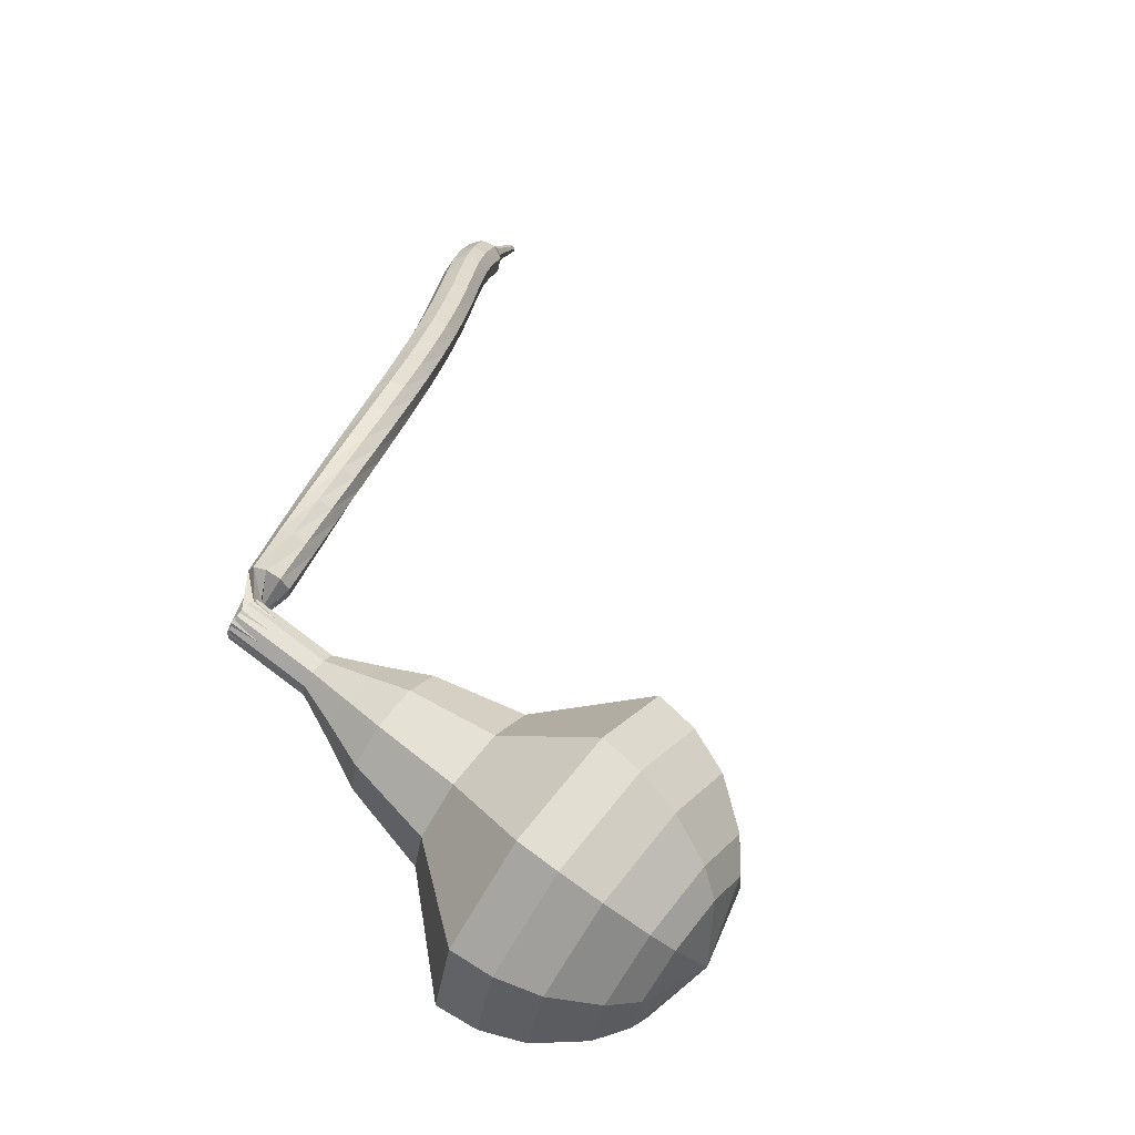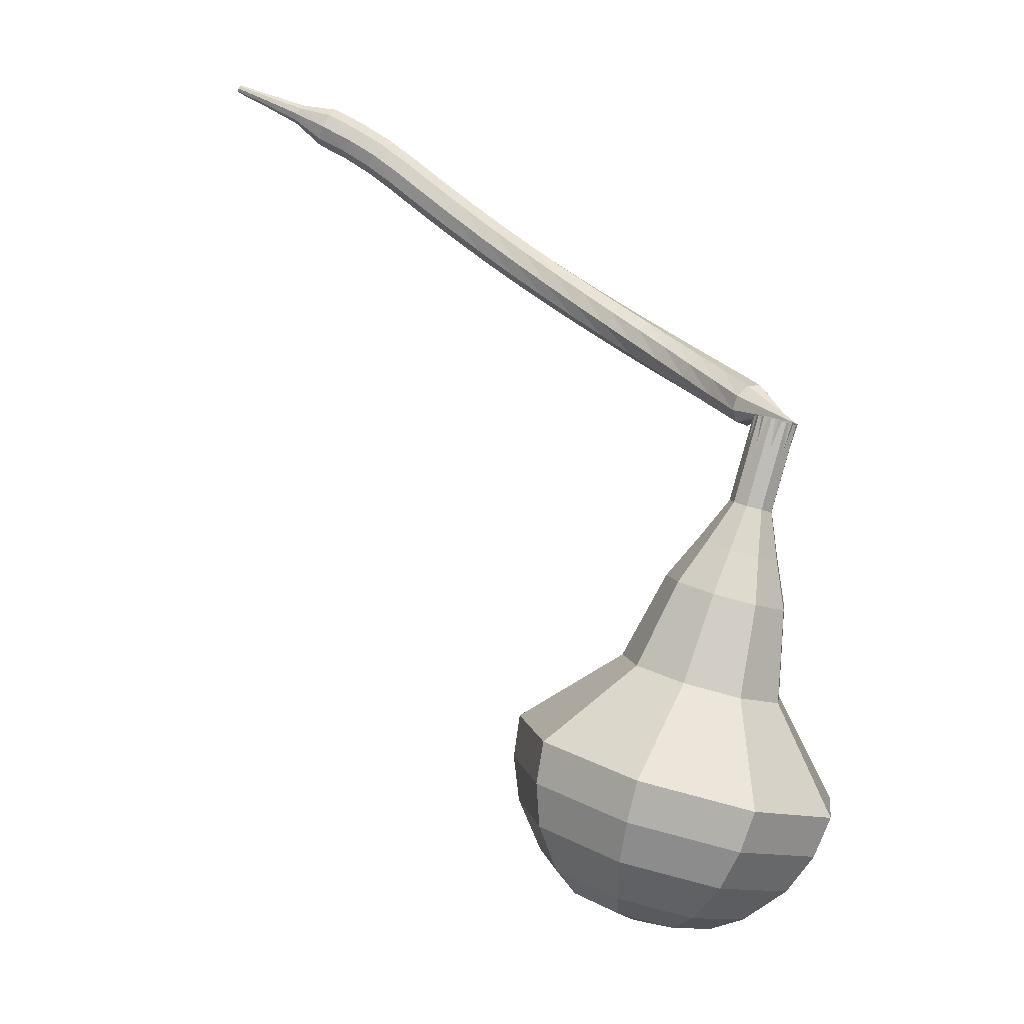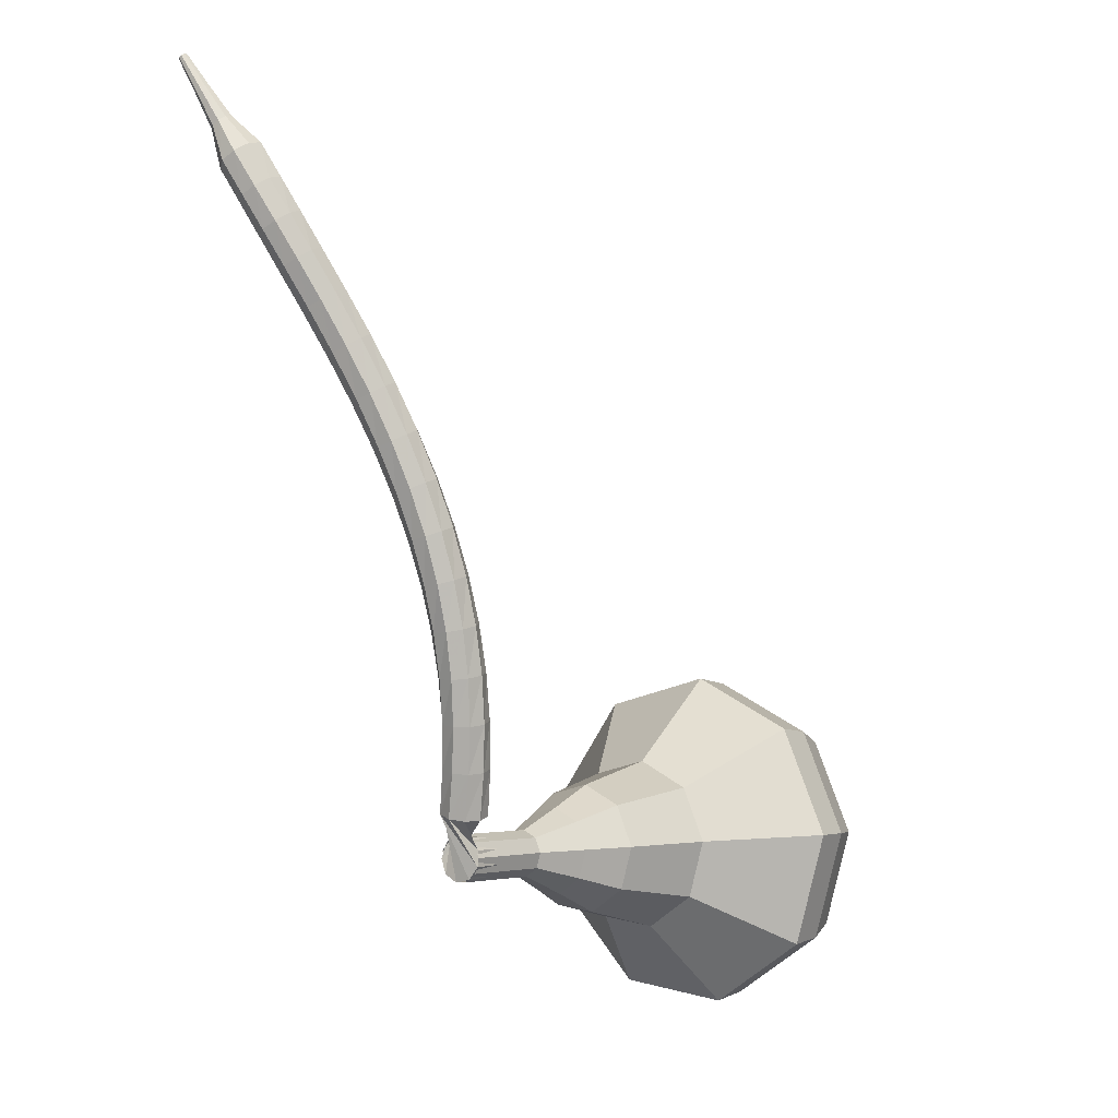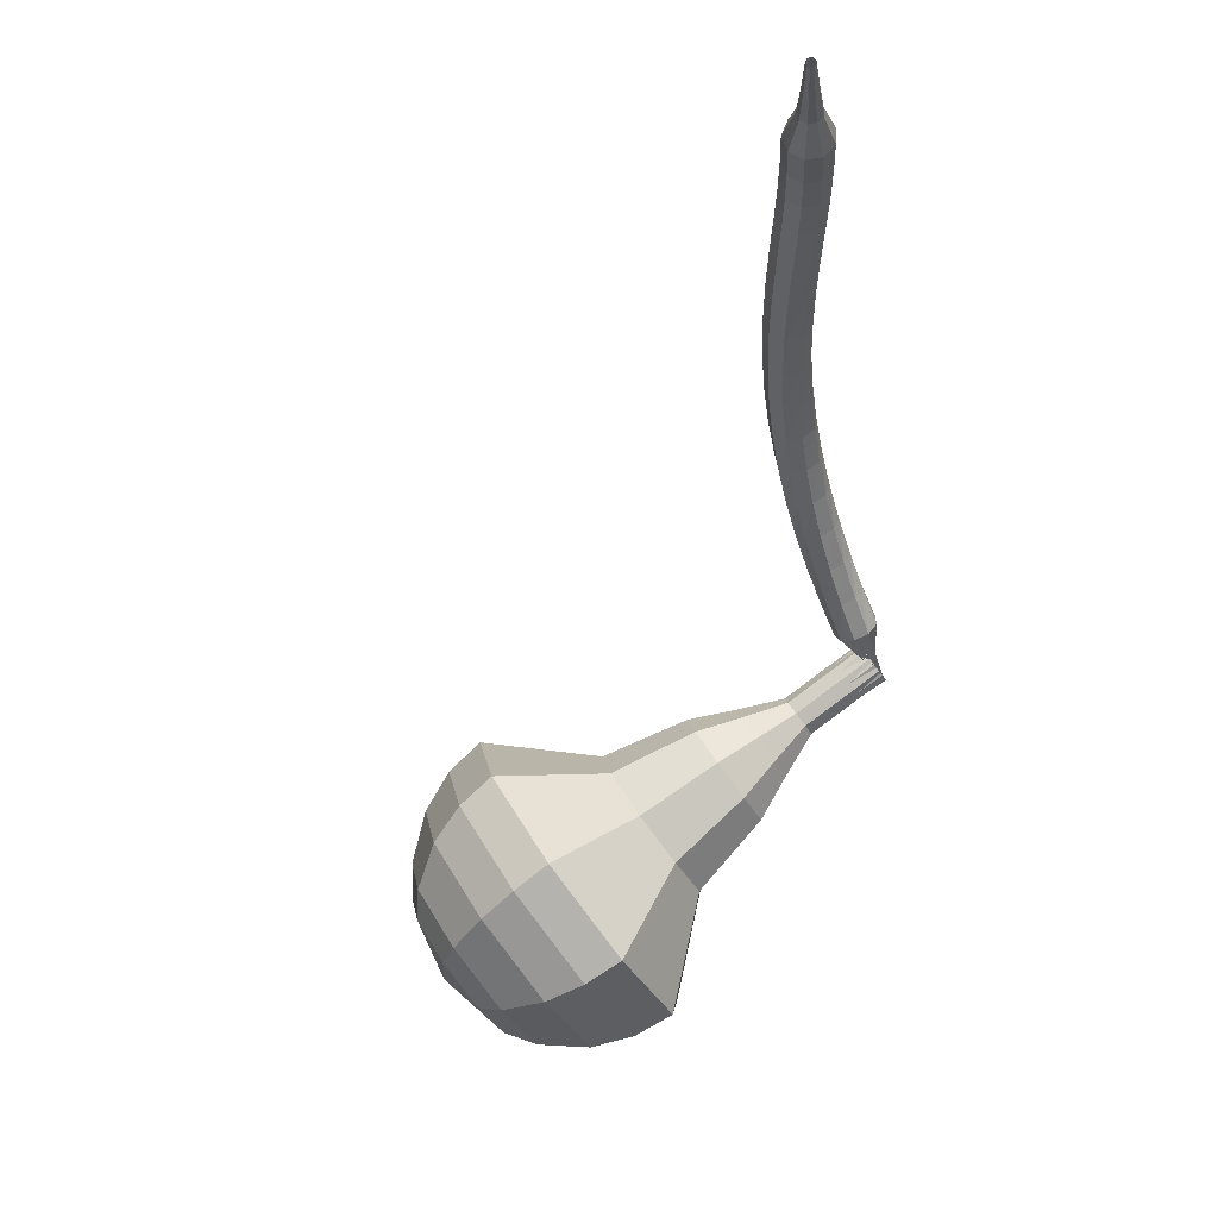
<metadata>
{"format":"obj","ext":"obj","renderer":"f3d","projection":"perspective","resolution":1024,"background":"white","views":[{"elev":-9.8,"azim":113.9,"up":"+Z"},{"elev":-47.3,"azim":-5.4,"up":"+Z"},{"elev":46.6,"azim":64.8,"up":"+Z"},{"elev":5.4,"azim":-78.7,"up":"+Z"}]}
</metadata>
<code>
g tube1
v 177.7 177.6 93.65
v 177.1 175.4 91.09
v 174.5 173.8 89.72
v 171.1 173.3 90.2
v 168.6 174.3 92.28
v 168.2 176.3 95.01
v 169.9 178.3 97.09
v 173.1 179.4 97.57
v 176.2 179.1 96.21
v 177.7 177.6 93.65
v 176.3 178 93.09
v 175.8 176.4 91.21
v 173.9 175.2 90.22
v 171.4 174.9 90.56
v 169.6 175.6 92.09
v 169.3 177 94.08
v 170.5 178.5 95.61
v 172.8 179.3 95.96
v 175.1 179.1 94.96
v 176.3 178 93.09
v 172.6 177.8 92.53
v 172.6 177.8 92.53
v 172.6 177.8 92.53
v 172.6 177.8 92.53
v 172.6 177.8 92.53
v 172.6 177.8 92.53
v 172.6 177.8 92.53
v 172.6 177.8 92.53
v 172.6 177.8 92.53
v 172.6 177.8 92.53
v 176.1 159.3 106.6
v 176.4 158.9 106.1
v 177 158.8 105.8
v 177.7 159 105.9
v 178 159.5 106.3
v 178 159.9 106.8
v 177.5 160.2 107.2
v 176.8 160.1 107.3
v 176.2 159.8 107
v 176.1 159.3 106.6
v 176.7 161 108.2
v 176.1 161 107.8
v 175.6 160.7 107.7
v 175.3 160.1 107.7
v 175.4 159.5 108
v 175.9 159.2 108.4
v 176.5 159.3 108.7
v 177 159.8 108.7
v 177 160.5 108.6
v 176.7 161 108.2
v 175.7 161.6 109.8
v 175.1 161.6 109.4
v 174.6 161.2 109.3
v 174.4 160.6 109.3
v 174.6 160 109.6
v 175.1 159.7 110
v 175.6 159.9 110.3
v 176 160.4 110.4
v 176.1 161.1 110.2
v 175.7 161.6 109.8
v 174.6 162.1 111.4
v 174 162 111
v 173.5 161.6 110.8
v 173.4 160.9 110.9
v 173.6 160.4 111.2
v 174.1 160.2 111.6
v 174.7 160.4 111.9
v 175 161 112
v 175 161.7 111.8
v 174.6 162.1 111.4
v 173.4 162.5 112.9
v 172.8 162.4 112.5
v 172.4 161.9 112.3
v 172.3 161.2 112.4
v 172.6 160.7 112.7
v 173.1 160.6 113.2
v 173.6 160.9 113.5
v 173.9 161.5 113.6
v 173.8 162.1 113.4
v 173.4 162.5 112.9
v 172 162.8 114.4
v 171.5 162.6 114
v 171.2 162.1 113.8
v 171.1 161.4 113.9
v 171.4 160.9 114.2
v 171.9 160.8 114.7
v 172.4 161.2 115
v 172.6 161.8 115.1
v 172.5 162.5 114.9
v 172 162.8 114.4
v 170.6 163 115.9
v 170.2 162.8 115.4
v 169.9 162.2 115.2
v 169.9 161.5 115.3
v 170.2 161.1 115.7
v 170.7 161 116.1
v 171.1 161.4 116.5
v 171.3 162.1 116.6
v 171.1 162.7 116.3
v 170.6 163 115.9
v 169.2 163.1 117.3
v 168.7 162.8 116.8
v 168.5 162.2 116.6
v 168.5 161.6 116.7
v 168.9 161.1 117
v 169.4 161.1 117.5
v 169.7 161.5 117.9
v 169.8 162.2 118
v 169.6 162.8 117.7
v 169.2 163.1 117.3
v 167.6 163 118.6
v 167.2 162.8 118.2
v 167 162.2 117.9
v 167.1 161.5 118
v 167.5 161.1 118.4
v 168 161.1 118.9
v 168.3 161.6 119.3
v 168.3 162.2 119.4
v 168.1 162.8 119.1
v 167.6 163 118.6
v 166 162.9 120
v 165.7 162.6 119.5
v 165.5 162 119.2
v 165.7 161.3 119.3
v 166 160.9 119.7
v 166.5 161 120.2
v 166.8 161.5 120.6
v 166.8 162.1 120.7
v 166.5 162.7 120.5
v 166 162.9 120
v 164.4 162.7 121.3
v 164.1 162.4 120.8
v 163.9 161.7 120.5
v 164.1 161.1 120.6
v 164.5 160.7 121
v 164.9 160.8 121.6
v 165.2 161.3 122
v 165.2 161.9 122.1
v 164.9 162.5 121.8
v 164.4 162.7 121.3
v 162.7 162.3 122.6
v 162.4 162 122.1
v 162.3 161.4 121.9
v 162.5 160.8 122
v 162.9 160.4 122.4
v 163.4 160.5 122.9
v 163.6 161 123.3
v 163.5 161.7 123.4
v 163.2 162.2 123.1
v 162.7 162.3 122.6
v 161.1 162 123.9
v 160.8 161.6 123.4
v 160.7 161 123.2
v 160.9 160.4 123.3
v 161.4 160 123.7
v 161.8 160.1 124.2
v 162 160.6 124.6
v 161.9 161.3 124.7
v 161.6 161.8 124.4
v 161.1 162 123.9
v 159.7 161.6 125.1
v 159.3 161.3 124.6
v 159.3 160.6 124.3
v 159.5 160 124.4
v 159.9 159.7 124.8
v 160.3 159.8 125.4
v 160.5 160.3 125.8
v 160.5 160.9 125.9
v 160.1 161.5 125.6
v 159.7 161.6 125.1
v 158.4 161.3 126.1
v 158.1 161 125.6
v 158 160.4 125.3
v 158.2 159.7 125.4
v 158.6 159.4 125.8
v 159 159.4 126.4
v 159.2 159.9 126.8
v 159.1 160.6 126.9
v 158.8 161.1 126.6
v 158.4 161.3 126.1
v 157.2 161.1 127
v 156.9 160.8 126.4
v 156.8 160.2 126.1
v 157 159.5 126.2
v 157.3 159.1 126.7
v 157.7 159.2 127.3
v 157.8 159.7 127.7
v 157.8 160.3 127.8
v 157.5 160.9 127.5
v 157.2 161.1 127
v 155.8 160.8 127.7
v 155.5 160.6 127.1
v 155.5 160 126.8
v 155.6 159.3 126.9
v 155.9 158.9 127.4
v 156.2 158.9 128
v 156.4 159.4 128.5
v 156.3 160.1 128.6
v 156.1 160.6 128.3
v 155.8 160.8 127.7
v 154.3 160.1 128.4
v 154.2 160 128.1
v 154.2 159.7 128
v 154.2 159.4 128
v 154.4 159.2 128.2
v 154.5 159.2 128.6
v 154.6 159.4 128.8
v 154.6 159.7 128.9
v 154.5 160 128.7
v 154.3 160.1 128.4
v 152.7 159.8 129.1
v 152.7 159.7 128.9
v 152.7 159.5 128.8
v 152.7 159.3 128.8
v 152.8 159.1 129
v 152.9 159.1 129.2
v 152.9 159.3 129.3
v 152.9 159.5 129.4
v 152.8 159.7 129.3
v 152.7 159.8 129.1
v 151.1 159.4 129.7
v 151.1 159.4 129.6
v 151.1 159.3 129.5
v 151.1 159.1 129.6
v 151.2 159 129.7
v 151.2 159 129.8
v 151.2 159.1 129.9
v 151.2 159.3 129.9
v 151.2 159.4 129.8
v 151.1 159.4 129.7
f 1 2 12
f 12 11 1
f 2 3 13
f 13 12 2
f 3 4 14
f 14 13 3
f 4 5 15
f 15 14 4
f 5 6 16
f 16 15 5
f 6 7 17
f 17 16 6
f 7 8 18
f 18 17 7
f 8 9 19
f 19 18 8
f 9 10 20
f 20 19 9
f 11 12 22
f 22 21 11
f 12 13 23
f 23 22 12
f 13 14 24
f 24 23 13
f 14 15 25
f 25 24 14
f 15 16 26
f 26 25 15
f 16 17 27
f 27 26 16
f 17 18 28
f 28 27 17
f 18 19 29
f 29 28 18
f 19 20 30
f 30 29 19
f 21 22 32
f 32 31 21
f 22 23 33
f 33 32 22
f 23 24 34
f 34 33 23
f 24 25 35
f 35 34 24
f 25 26 36
f 36 35 25
f 26 27 37
f 37 36 26
f 27 28 38
f 38 37 27
f 28 29 39
f 39 38 28
f 29 30 40
f 40 39 29
f 31 32 42
f 42 41 31
f 32 33 43
f 43 42 32
f 33 34 44
f 44 43 33
f 34 35 45
f 45 44 34
f 35 36 46
f 46 45 35
f 36 37 47
f 47 46 36
f 37 38 48
f 48 47 37
f 38 39 49
f 49 48 38
f 39 40 50
f 50 49 39
f 41 42 52
f 52 51 41
f 42 43 53
f 53 52 42
f 43 44 54
f 54 53 43
f 44 45 55
f 55 54 44
f 45 46 56
f 56 55 45
f 46 47 57
f 57 56 46
f 47 48 58
f 58 57 47
f 48 49 59
f 59 58 48
f 49 50 60
f 60 59 49
f 51 52 62
f 62 61 51
f 52 53 63
f 63 62 52
f 53 54 64
f 64 63 53
f 54 55 65
f 65 64 54
f 55 56 66
f 66 65 55
f 56 57 67
f 67 66 56
f 57 58 68
f 68 67 57
f 58 59 69
f 69 68 58
f 59 60 70
f 70 69 59
f 61 62 72
f 72 71 61
f 62 63 73
f 73 72 62
f 63 64 74
f 74 73 63
f 64 65 75
f 75 74 64
f 65 66 76
f 76 75 65
f 66 67 77
f 77 76 66
f 67 68 78
f 78 77 67
f 68 69 79
f 79 78 68
f 69 70 80
f 80 79 69
f 71 72 82
f 82 81 71
f 72 73 83
f 83 82 72
f 73 74 84
f 84 83 73
f 74 75 85
f 85 84 74
f 75 76 86
f 86 85 75
f 76 77 87
f 87 86 76
f 77 78 88
f 88 87 77
f 78 79 89
f 89 88 78
f 79 80 90
f 90 89 79
f 81 82 92
f 92 91 81
f 82 83 93
f 93 92 82
f 83 84 94
f 94 93 83
f 84 85 95
f 95 94 84
f 85 86 96
f 96 95 85
f 86 87 97
f 97 96 86
f 87 88 98
f 98 97 87
f 88 89 99
f 99 98 88
f 89 90 100
f 100 99 89
f 91 92 102
f 102 101 91
f 92 93 103
f 103 102 92
f 93 94 104
f 104 103 93
f 94 95 105
f 105 104 94
f 95 96 106
f 106 105 95
f 96 97 107
f 107 106 96
f 97 98 108
f 108 107 97
f 98 99 109
f 109 108 98
f 99 100 110
f 110 109 99
f 101 102 112
f 112 111 101
f 102 103 113
f 113 112 102
f 103 104 114
f 114 113 103
f 104 105 115
f 115 114 104
f 105 106 116
f 116 115 105
f 106 107 117
f 117 116 106
f 107 108 118
f 118 117 107
f 108 109 119
f 119 118 108
f 109 110 120
f 120 119 109
f 111 112 122
f 122 121 111
f 112 113 123
f 123 122 112
f 113 114 124
f 124 123 113
f 114 115 125
f 125 124 114
f 115 116 126
f 126 125 115
f 116 117 127
f 127 126 116
f 117 118 128
f 128 127 117
f 118 119 129
f 129 128 118
f 119 120 130
f 130 129 119
f 121 122 132
f 132 131 121
f 122 123 133
f 133 132 122
f 123 124 134
f 134 133 123
f 124 125 135
f 135 134 124
f 125 126 136
f 136 135 125
f 126 127 137
f 137 136 126
f 127 128 138
f 138 137 127
f 128 129 139
f 139 138 128
f 129 130 140
f 140 139 129
f 131 132 142
f 142 141 131
f 132 133 143
f 143 142 132
f 133 134 144
f 144 143 133
f 134 135 145
f 145 144 134
f 135 136 146
f 146 145 135
f 136 137 147
f 147 146 136
f 137 138 148
f 148 147 137
f 138 139 149
f 149 148 138
f 139 140 150
f 150 149 139
f 141 142 152
f 152 151 141
f 142 143 153
f 153 152 142
f 143 144 154
f 154 153 143
f 144 145 155
f 155 154 144
f 145 146 156
f 156 155 145
f 146 147 157
f 157 156 146
f 147 148 158
f 158 157 147
f 148 149 159
f 159 158 148
f 149 150 160
f 160 159 149
f 151 152 162
f 162 161 151
f 152 153 163
f 163 162 152
f 153 154 164
f 164 163 153
f 154 155 165
f 165 164 154
f 155 156 166
f 166 165 155
f 156 157 167
f 167 166 156
f 157 158 168
f 168 167 157
f 158 159 169
f 169 168 158
f 159 160 170
f 170 169 159
f 161 162 172
f 172 171 161
f 162 163 173
f 173 172 162
f 163 164 174
f 174 173 163
f 164 165 175
f 175 174 164
f 165 166 176
f 176 175 165
f 166 167 177
f 177 176 166
f 167 168 178
f 178 177 167
f 168 169 179
f 179 178 168
f 169 170 180
f 180 179 169
f 171 172 182
f 182 181 171
f 172 173 183
f 183 182 172
f 173 174 184
f 184 183 173
f 174 175 185
f 185 184 174
f 175 176 186
f 186 185 175
f 176 177 187
f 187 186 176
f 177 178 188
f 188 187 177
f 178 179 189
f 189 188 178
f 179 180 190
f 190 189 179
f 181 182 192
f 192 191 181
f 182 183 193
f 193 192 182
f 183 184 194
f 194 193 183
f 184 185 195
f 195 194 184
f 185 186 196
f 196 195 185
f 186 187 197
f 197 196 186
f 187 188 198
f 198 197 187
f 188 189 199
f 199 198 188
f 189 190 200
f 200 199 189
f 191 192 202
f 202 201 191
f 192 193 203
f 203 202 192
f 193 194 204
f 204 203 193
f 194 195 205
f 205 204 194
f 195 196 206
f 206 205 195
f 196 197 207
f 207 206 196
f 197 198 208
f 208 207 197
f 198 199 209
f 209 208 198
f 199 200 210
f 210 209 199
f 201 202 212
f 212 211 201
f 202 203 213
f 213 212 202
f 203 204 214
f 214 213 203
f 204 205 215
f 215 214 204
f 205 206 216
f 216 215 205
f 206 207 217
f 217 216 206
f 207 208 218
f 218 217 207
f 208 209 219
f 219 218 208
f 209 210 220
f 220 219 209
f 211 212 222
f 222 221 211
f 212 213 223
f 223 222 212
f 213 214 224
f 224 223 213
f 214 215 225
f 225 224 214
f 215 216 226
f 226 225 215
f 216 217 227
f 227 226 216
f 217 218 228
f 228 227 217
f 218 219 229
f 229 228 218
f 219 220 230
f 230 229 219
v 178 159.7 106.6
v 177.9 159.3 106
v 177.4 159 105.8
v 176.7 158.9 105.9
v 176.2 159.1 106.3
v 176.1 159.5 106.8
v 176.5 159.9 107.3
v 177.1 160.1 107.4
v 177.7 160.1 107.1
v 178 159.7 106.6
v 177.7 161.3 105.4
v 177.5 160.9 104.9
v 177 160.5 104.6
v 176.3 160.4 104.7
v 175.8 160.6 105.1
v 175.7 161 105.6
v 176.1 161.4 106.1
v 176.7 161.7 106.2
v 177.3 161.6 105.9
v 177.7 161.3 105.4
v 177.3 162.9 104.2
v 177.1 162.4 103.7
v 176.6 162.1 103.4
v 175.9 162 103.5
v 175.4 162.2 103.9
v 175.3 162.6 104.4
v 175.7 163 104.9
v 176.3 163.2 105
v 177 163.2 104.7
v 177.3 162.9 104.2
v 177.7 164.6 103
v 177.5 163.8 102
v 176.5 163.2 101.5
v 175.2 163 101.7
v 174.3 163.4 102.5
v 174.1 164.1 103.5
v 174.8 164.9 104.3
v 176 165.3 104.5
v 177.1 165.2 103.9
v 177.7 164.6 103
v 178.3 166.4 101.8
v 177.9 165.2 100.3
v 176.4 164.3 99.56
v 174.5 164 99.83
v 173.1 164.6 101
v 172.8 165.7 102.6
v 173.8 166.8 103.7
v 175.6 167.5 104
v 177.4 167.3 103.2
v 178.3 166.4 101.8
v 178.4 169.8 99.39
v 177.9 168.2 97.46
v 175.9 166.9 96.43
v 173.4 166.5 96.78
v 171.5 167.3 98.36
v 171.2 168.8 100.4
v 172.5 170.3 102
v 174.9 171.2 102.4
v 177.2 171 101.3
v 178.4 169.8 99.39
v 181.3 173.8 97
v 180.3 170.6 93.13
v 176.3 168 91.07
v 171.3 167.3 91.79
v 167.5 168.8 94.94
v 166.8 171.8 99.06
v 169.4 174.9 102.2
v 174.2 176.6 102.9
v 178.9 176.2 100.9
v 181.3 173.8 97
v 180.7 175.2 95.88
v 179.7 172.1 92.13
v 175.9 169.6 90.14
v 171 169 90.83
v 167.4 170.4 93.89
v 166.7 173.3 97.88
v 169.2 176.2 100.9
v 173.8 177.9 101.6
v 178.4 177.5 99.63
v 180.7 175.2 95.88
v 179.6 176.5 94.76
v 178.7 173.7 91.41
v 175.3 171.5 89.63
v 170.9 170.9 90.25
v 167.7 172.2 92.98
v 167 174.7 96.55
v 169.3 177.4 99.28
v 173.5 178.9 99.9
v 177.5 178.5 98.12
v 179.6 176.5 94.76
v 177.7 177.6 93.65
v 177.1 175.4 91.09
v 174.5 173.8 89.72
v 171.1 173.3 90.2
v 168.6 174.3 92.28
v 168.2 176.3 95.01
v 169.9 178.3 97.09
v 173.1 179.4 97.57
v 176.2 179.1 96.21
v 177.7 177.6 93.65
v 176.3 178 93.09
v 175.8 176.4 91.21
v 173.9 175.2 90.22
v 171.4 174.9 90.56
v 169.6 175.6 92.09
v 169.3 177 94.08
v 170.5 178.5 95.61
v 172.8 179.3 95.96
v 175.1 179.1 94.96
v 176.3 178 93.09
v 172.6 177.8 92.53
v 172.6 177.8 92.53
v 172.6 177.8 92.53
v 172.6 177.8 92.53
v 172.6 177.8 92.53
v 172.6 177.8 92.53
v 172.6 177.8 92.53
v 172.6 177.8 92.53
v 172.6 177.8 92.53
v 172.6 177.8 92.53
f 231 232 242
f 242 241 231
f 232 233 243
f 243 242 232
f 233 234 244
f 244 243 233
f 234 235 245
f 245 244 234
f 235 236 246
f 246 245 235
f 236 237 247
f 247 246 236
f 237 238 248
f 248 247 237
f 238 239 249
f 249 248 238
f 239 240 250
f 250 249 239
f 241 242 252
f 252 251 241
f 242 243 253
f 253 252 242
f 243 244 254
f 254 253 243
f 244 245 255
f 255 254 244
f 245 246 256
f 256 255 245
f 246 247 257
f 257 256 246
f 247 248 258
f 258 257 247
f 248 249 259
f 259 258 248
f 249 250 260
f 260 259 249
f 251 252 262
f 262 261 251
f 252 253 263
f 263 262 252
f 253 254 264
f 264 263 253
f 254 255 265
f 265 264 254
f 255 256 266
f 266 265 255
f 256 257 267
f 267 266 256
f 257 258 268
f 268 267 257
f 258 259 269
f 269 268 258
f 259 260 270
f 270 269 259
f 261 262 272
f 272 271 261
f 262 263 273
f 273 272 262
f 263 264 274
f 274 273 263
f 264 265 275
f 275 274 264
f 265 266 276
f 276 275 265
f 266 267 277
f 277 276 266
f 267 268 278
f 278 277 267
f 268 269 279
f 279 278 268
f 269 270 280
f 280 279 269
f 271 272 282
f 282 281 271
f 272 273 283
f 283 282 272
f 273 274 284
f 284 283 273
f 274 275 285
f 285 284 274
f 275 276 286
f 286 285 275
f 276 277 287
f 287 286 276
f 277 278 288
f 288 287 277
f 278 279 289
f 289 288 278
f 279 280 290
f 290 289 279
f 281 282 292
f 292 291 281
f 282 283 293
f 293 292 282
f 283 284 294
f 294 293 283
f 284 285 295
f 295 294 284
f 285 286 296
f 296 295 285
f 286 287 297
f 297 296 286
f 287 288 298
f 298 297 287
f 288 289 299
f 299 298 288
f 289 290 300
f 300 299 289
f 291 292 302
f 302 301 291
f 292 293 303
f 303 302 292
f 293 294 304
f 304 303 293
f 294 295 305
f 305 304 294
f 295 296 306
f 306 305 295
f 296 297 307
f 307 306 296
f 297 298 308
f 308 307 297
f 298 299 309
f 309 308 298
f 299 300 310
f 310 309 299
f 301 302 312
f 312 311 301
f 302 303 313
f 313 312 302
f 303 304 314
f 314 313 303
f 304 305 315
f 315 314 304
f 305 306 316
f 316 315 305
f 306 307 317
f 317 316 306
f 307 308 318
f 318 317 307
f 308 309 319
f 319 318 308
f 309 310 320
f 320 319 309
f 311 312 322
f 322 321 311
f 312 313 323
f 323 322 312
f 313 314 324
f 324 323 313
f 314 315 325
f 325 324 314
f 315 316 326
f 326 325 315
f 316 317 327
f 327 326 316
f 317 318 328
f 328 327 317
f 318 319 329
f 329 328 318
f 319 320 330
f 330 329 319
f 321 322 332
f 332 331 321
f 322 323 333
f 333 332 322
f 323 324 334
f 334 333 323
f 324 325 335
f 335 334 324
f 325 326 336
f 336 335 325
f 326 327 337
f 337 336 326
f 327 328 338
f 338 337 327
f 328 329 339
f 339 338 328
f 329 330 340
f 340 339 329
f 331 332 342
f 342 341 331
f 332 333 343
f 343 342 332
f 333 334 344
f 344 343 333
f 334 335 345
f 345 344 334
f 335 336 346
f 346 345 335
f 336 337 347
f 347 346 336
f 337 338 348
f 348 347 337
f 338 339 349
f 349 348 338
f 339 340 350
f 350 349 339
g

</code>
